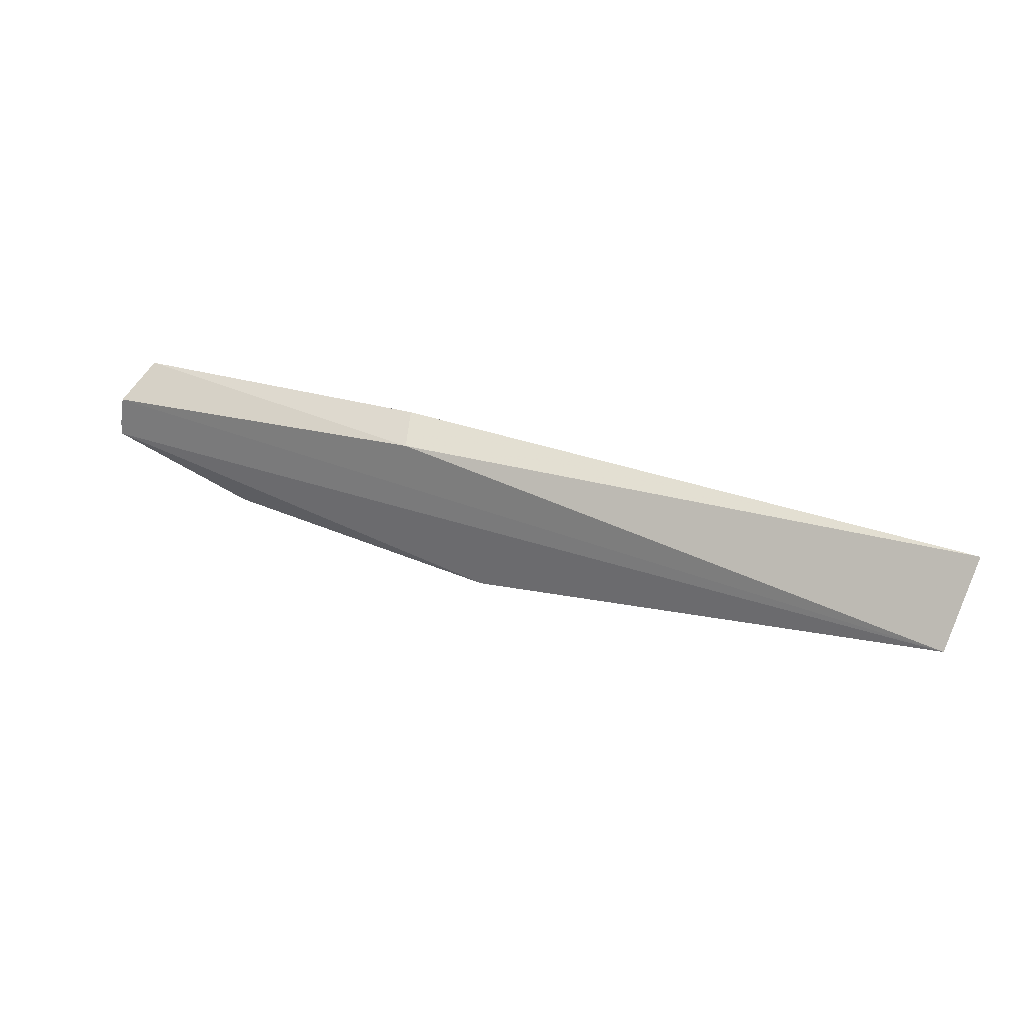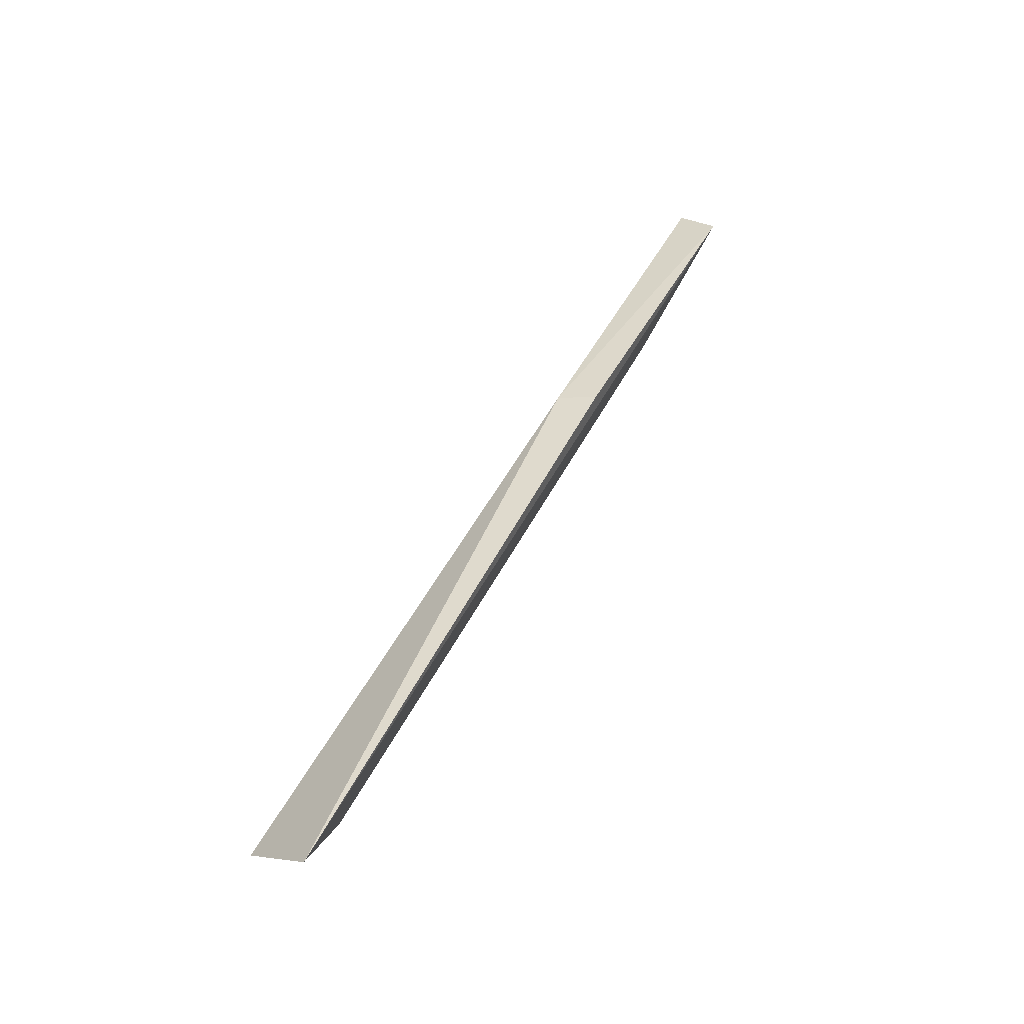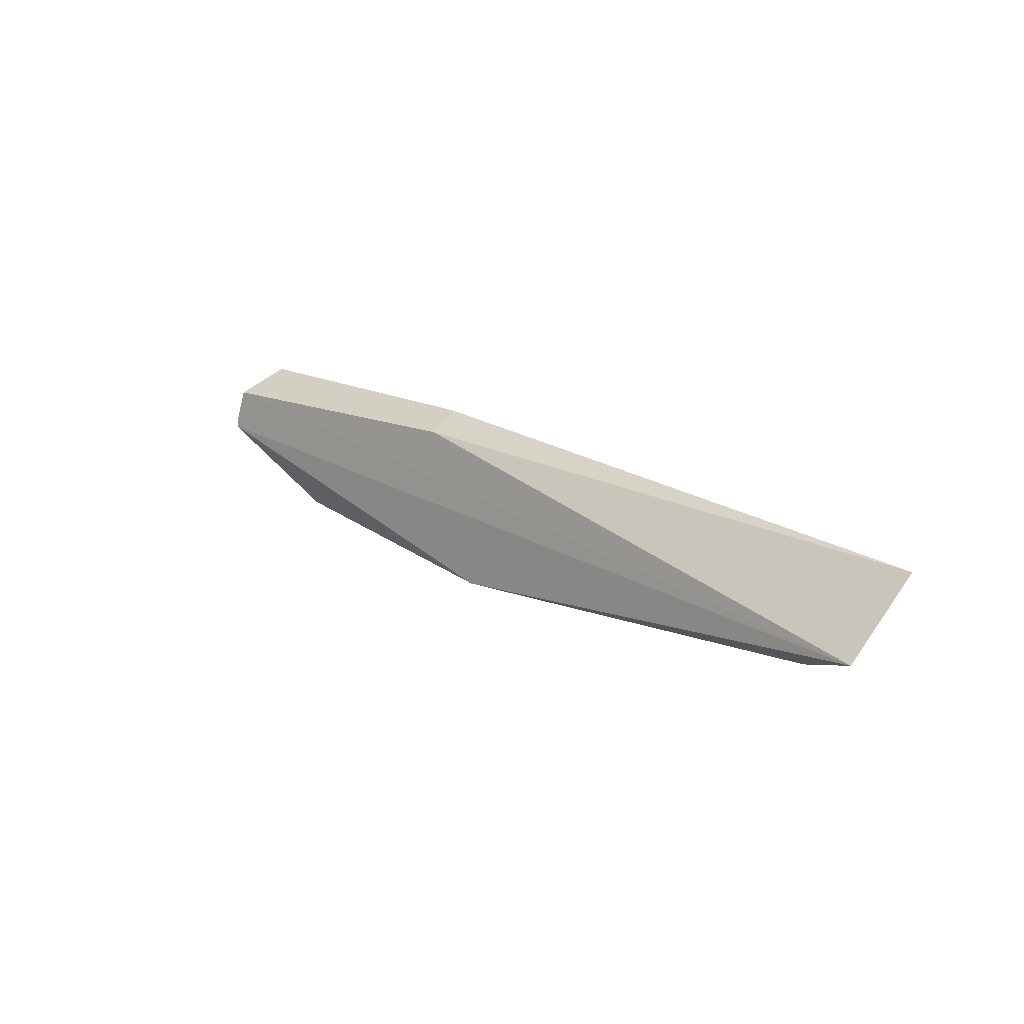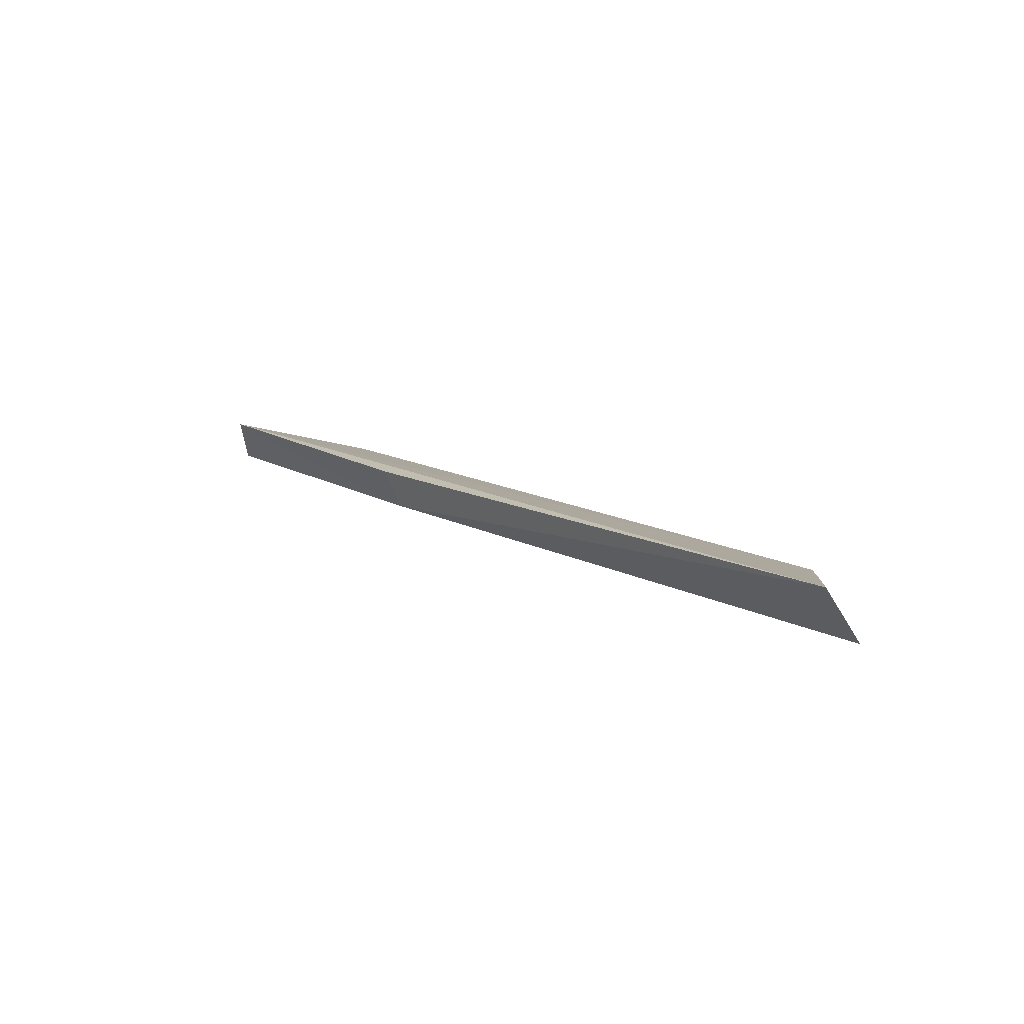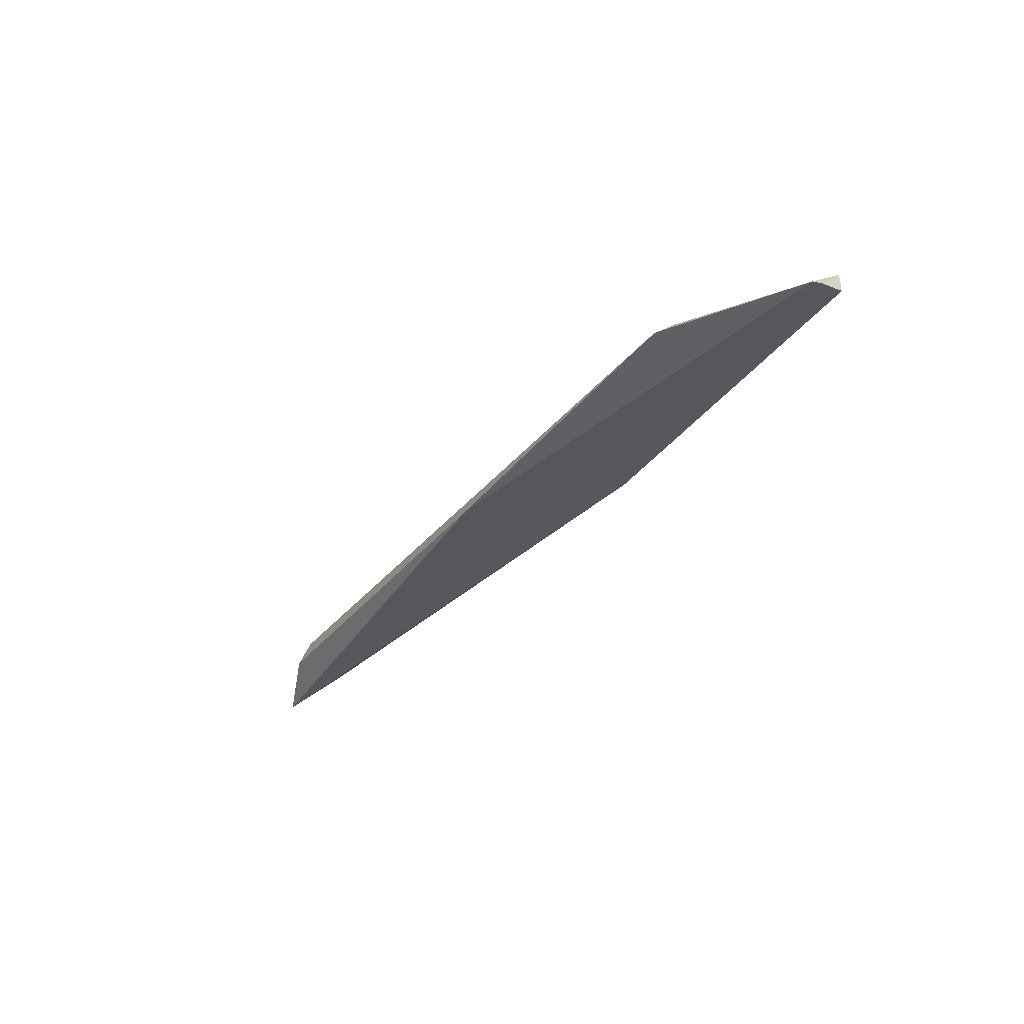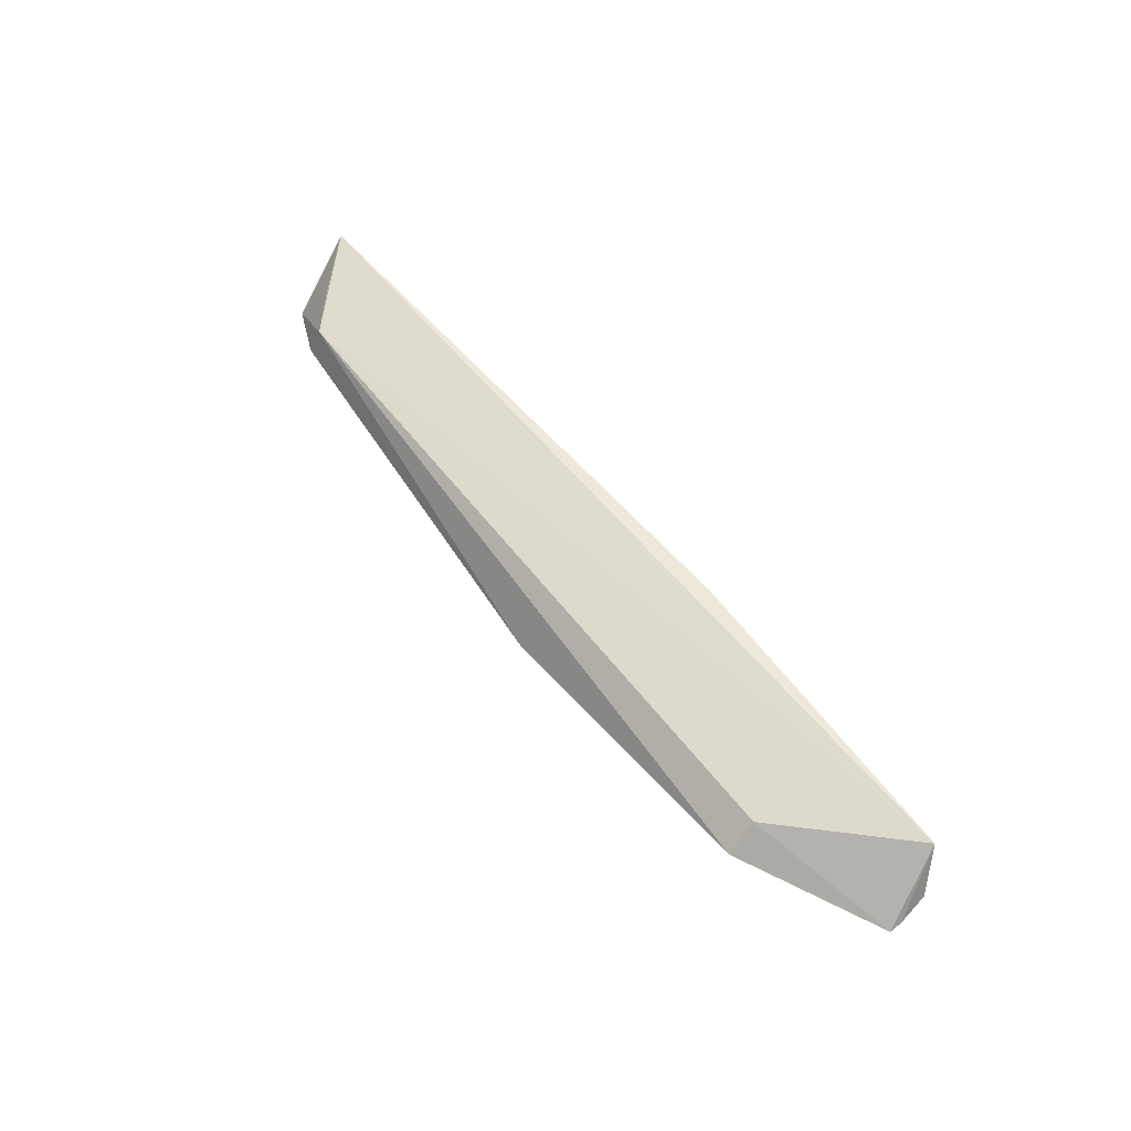
<metadata>
{"format":"obj","ext":"obj","renderer":"f3d","projection":"perspective","resolution":1024,"background":"white","views":[{"elev":45.5,"azim":-157.7,"up":"+Y"},{"elev":55.1,"azim":-64.1,"up":"+Y"},{"elev":25.4,"azim":-133.8,"up":"+Y"},{"elev":13.3,"azim":-135.2,"up":"+Z"},{"elev":-34.3,"azim":50.7,"up":"+Z"},{"elev":56.1,"azim":48.1,"up":"+Z"}]}
</metadata>
<code>
v -0.1169 -0.2922 -0.07299
v -0.06798 -0.2737 -0.07494
v -0.07414 -0.2519 -0.05545
v -0.3837 -0.2288 -0.05996
v -0.381 -0.2521 -0.0828
v -0.357 -0.2604 -0.06595
v -0.117 -0.2826 -0.06427
v -0.2192 -0.2863 -0.08337
v -0.1858 -0.2417 -0.07056
v -0.3688 -0.2475 -0.06412
v -0.3592 -0.2638 -0.07537
v -0.06811 -0.2597 -0.07081
v -0.182 -0.238 -0.05757
v -0.06755 -0.2695 -0.0737
f 6 3 4
f 7 1 2
f 7 2 3
f 7 6 1
f 7 3 6
f 8 5 2
f 8 2 1
f 8 1 6
f 9 5 4
f 10 6 4
f 10 4 5
f 10 5 6
f 11 8 6
f 11 6 5
f 11 5 8
f 12 9 3
f 12 5 9
f 13 9 4
f 13 4 3
f 13 3 9
f 14 12 3
f 14 3 2
f 14 2 5
f 14 5 12

</code>
